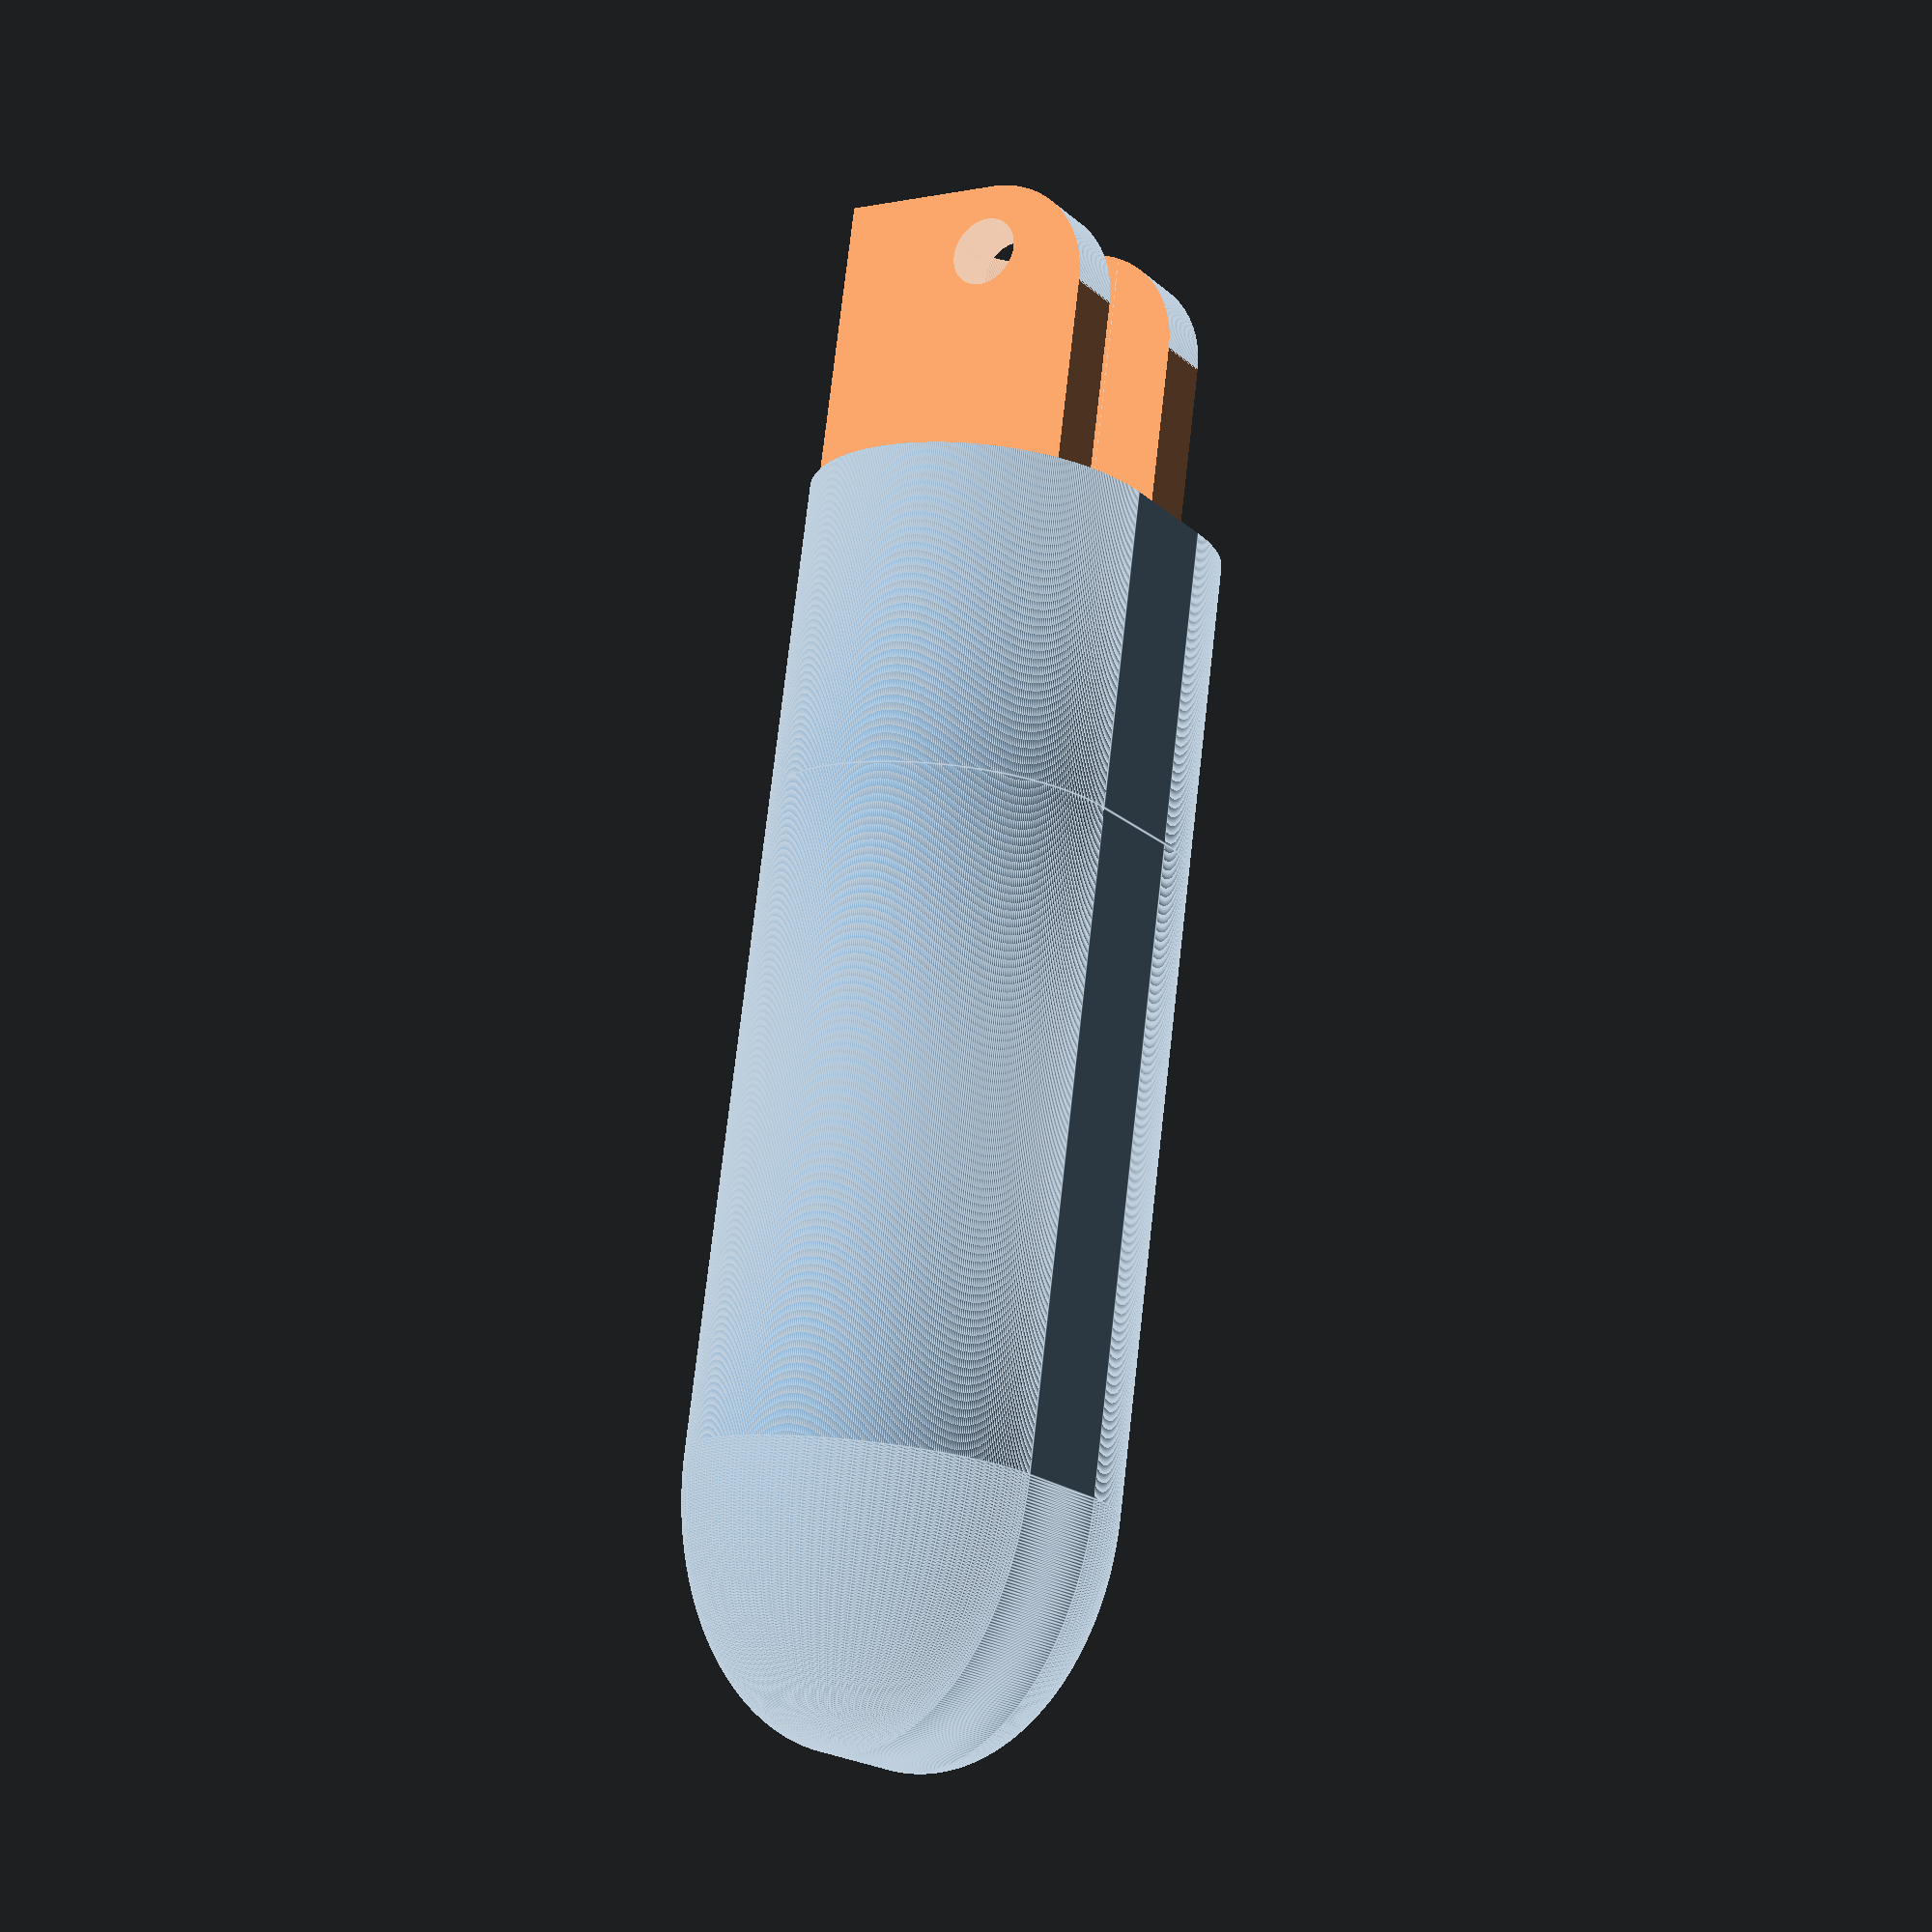
<openscad>
// File name: V2 - indexPDistalPhalanges.scad
// Meta bionic
// Created and maintained by Felix Raduica
// github.com/felixraduica/meta-bionic


height = 55;
diameter = 15;
faceNumber = 560;
hole = 3;

// Base sshape

module indexDistalBone(){
union(){
    translate([diameter/6, 0, 0])
    cylinder(h = height/2, d = diameter, center=false, $fn=faceNumber);
    translate([-diameter/6, 0, 0])
    cylinder(h = height/2, d = diameter, center=false, $fn=faceNumber);
    translate([-diameter/6,-diameter/2,0])
    cube([diameter/3, diameter, height/2], center=false);}

// make tip

module halfSphere(){    
    rotate([0,0,90])
    translate([0, -diameter/6,height/2])
    rotate_extrude(angle=180, $fn=100)
    difference(){
        scale([1,1.5,1])
        circle(d=diameter, $fn=faceNumber);
        square([diameter,diameter]);
        translate([-diameter,-diameter,0])
        square([2*diameter,diameter]);
    }
}
halfSphere();
mirror([1, 0, 0]) halfSphere();
    
    
module quarterSphere(){    
    rotate([90,0,90])
    translate([0,height/2,-diameter/6])
    linear_extrude(diameter/3)
    difference(){
        scale([1,1.5,1])
        circle(d=diameter, $fn=faceNumber);
        square([15,15]);
        translate([-15,-15,0])
        square([30,15]);
    }}
quarterSphere();
mirror([0,1,0]) quarterSphere();
    

//Second half of geometry
    
rotate([180,0,0])
difference(){

// Base sshape

    union(){
    translate([diameter/6, 0, 0])
    cylinder(h = height/2, d = diameter, center=false, $fn=faceNumber);
    translate([-diameter/6, 0, 0])
    cylinder(h = height/2, d = diameter, center=false, $fn=faceNumber);
    translate([-diameter/6,-diameter/2,0])
    cube([diameter/3, diameter, height/2], center=false);}

// remove side material
    
    translate([diameter/3, -diameter, height/4])
    cube([diameter, 2*diameter, height/2], center=false);
    translate([-4/3*diameter, -diameter, height/4])
    cube([diameter, 2*diameter, height/2], center=false);
    
// make a hole through the base shape

    translate([0, diameter/8, 0])
    cylinder(h = 2*height, r = diameter/6,$fn=faceNumber, center=true);
    translate([0, -diameter/8, 0])
    cylinder(h = 2*height, r = diameter/6,$fn=faceNumber, center=true);
    cube([diameter/3, diameter/4, 2*height], center=true);
    
// make pin hole

    translate([0, 0, height/2-hole])
    rotate([0,90,0])
    cylinder(h=height, d = hole, center=true, $fn=faceNumber);
    
// fillet edges

    translate([0, 0, -diameter/3])
    difference(){        
            translate([-diameter, 0, height/2])
            cube([2*diameter, diameter, diameter], center=false);
            translate([0, 0, height/2])
            rotate([0, 90, 0])
            cylinder(h = 40, d = diameter/1.5, $fn=faceNumber, center=true);}
            translate([-diameter/2, diameter/3, height/4])
            cube([diameter, diameter, diameter]);
            translate([-diameter/6, 0, height/4])
            cube([diameter/3,diameter,diameter]);
        }}
        indexDistalBone();
</openscad>
<views>
elev=105.1 azim=57.6 roll=173.5 proj=p view=edges
</views>
